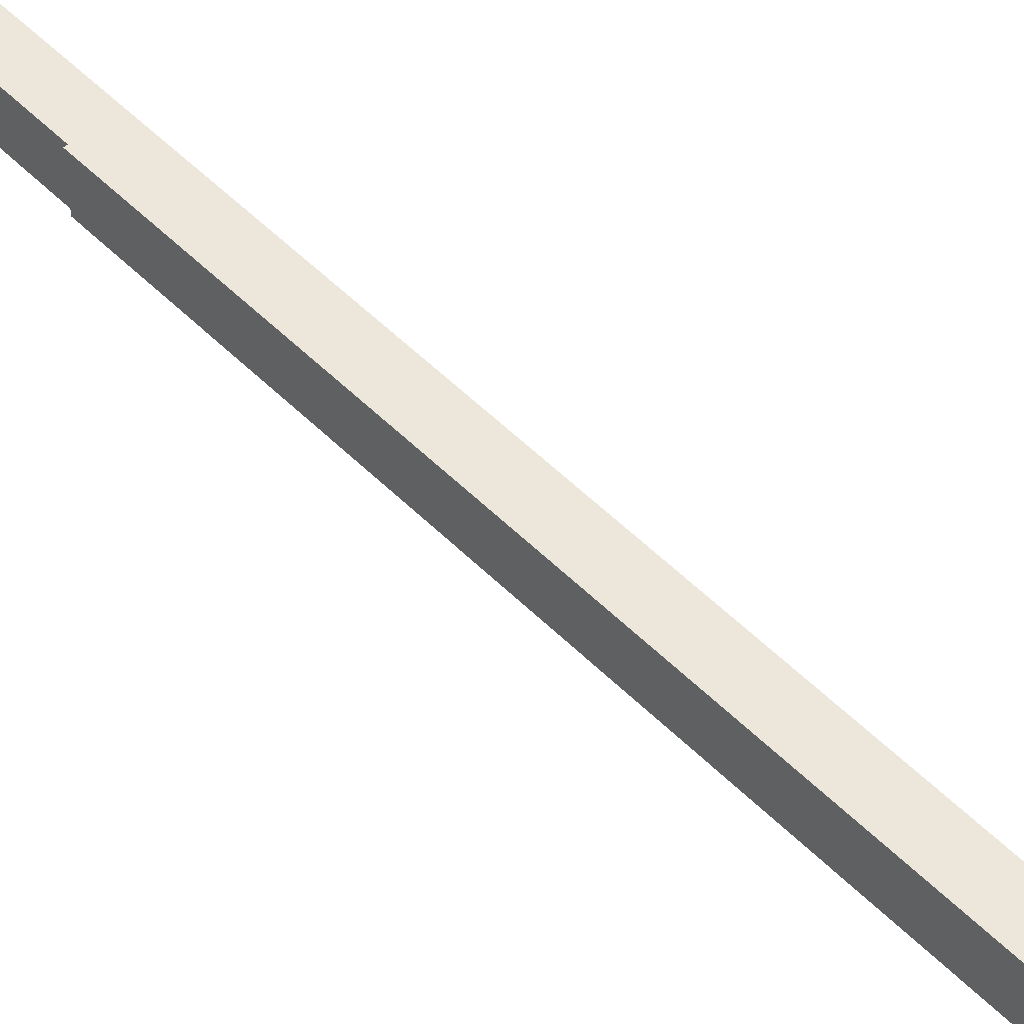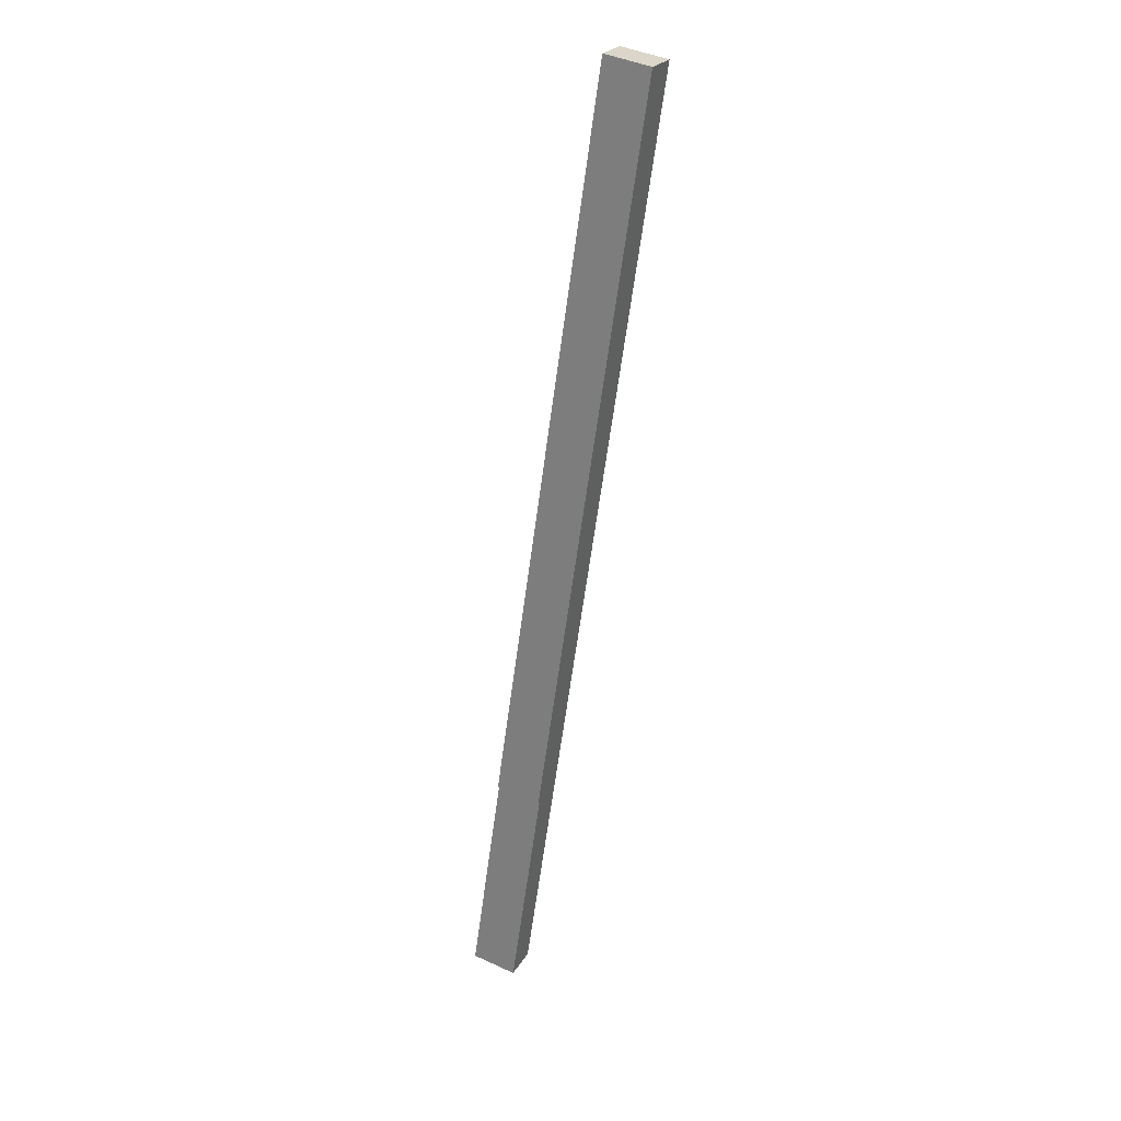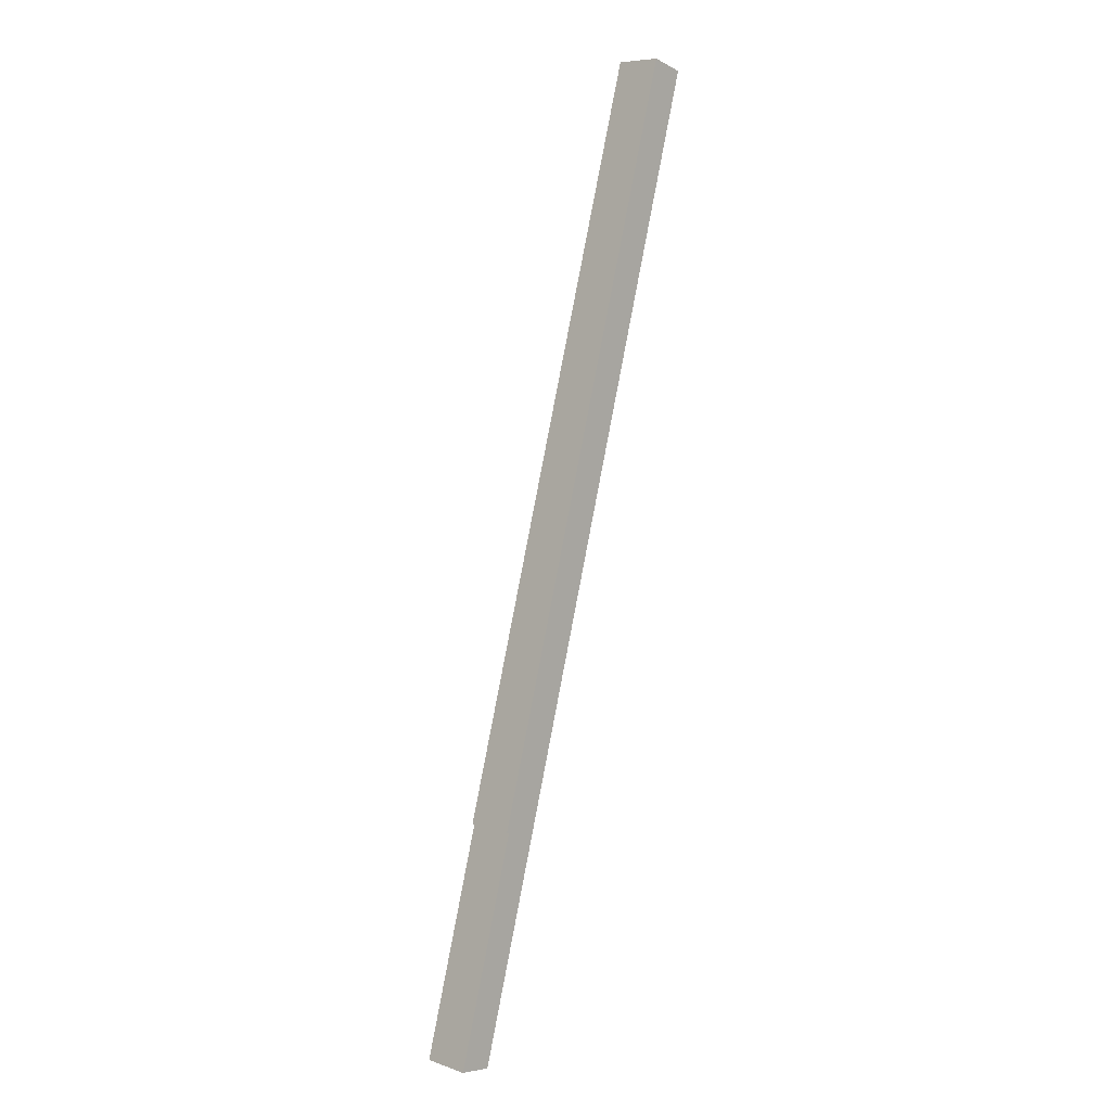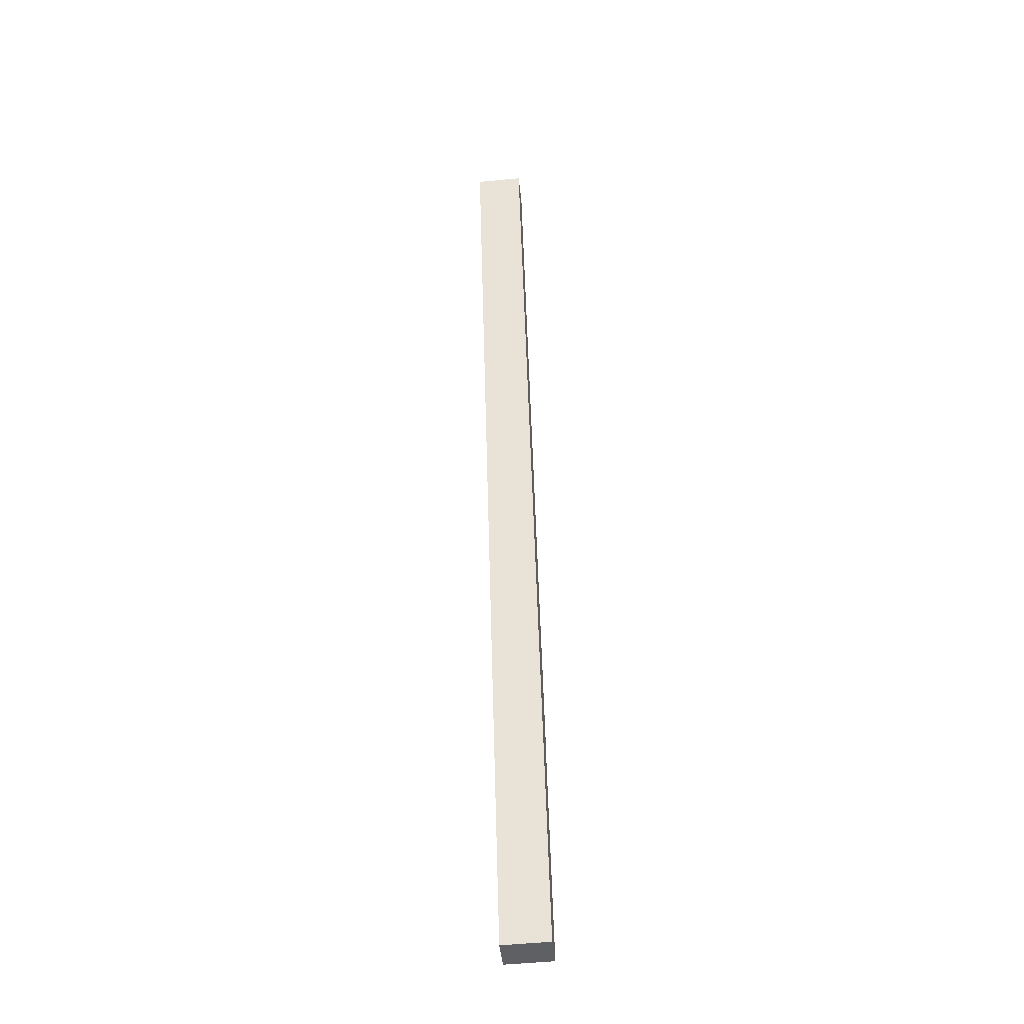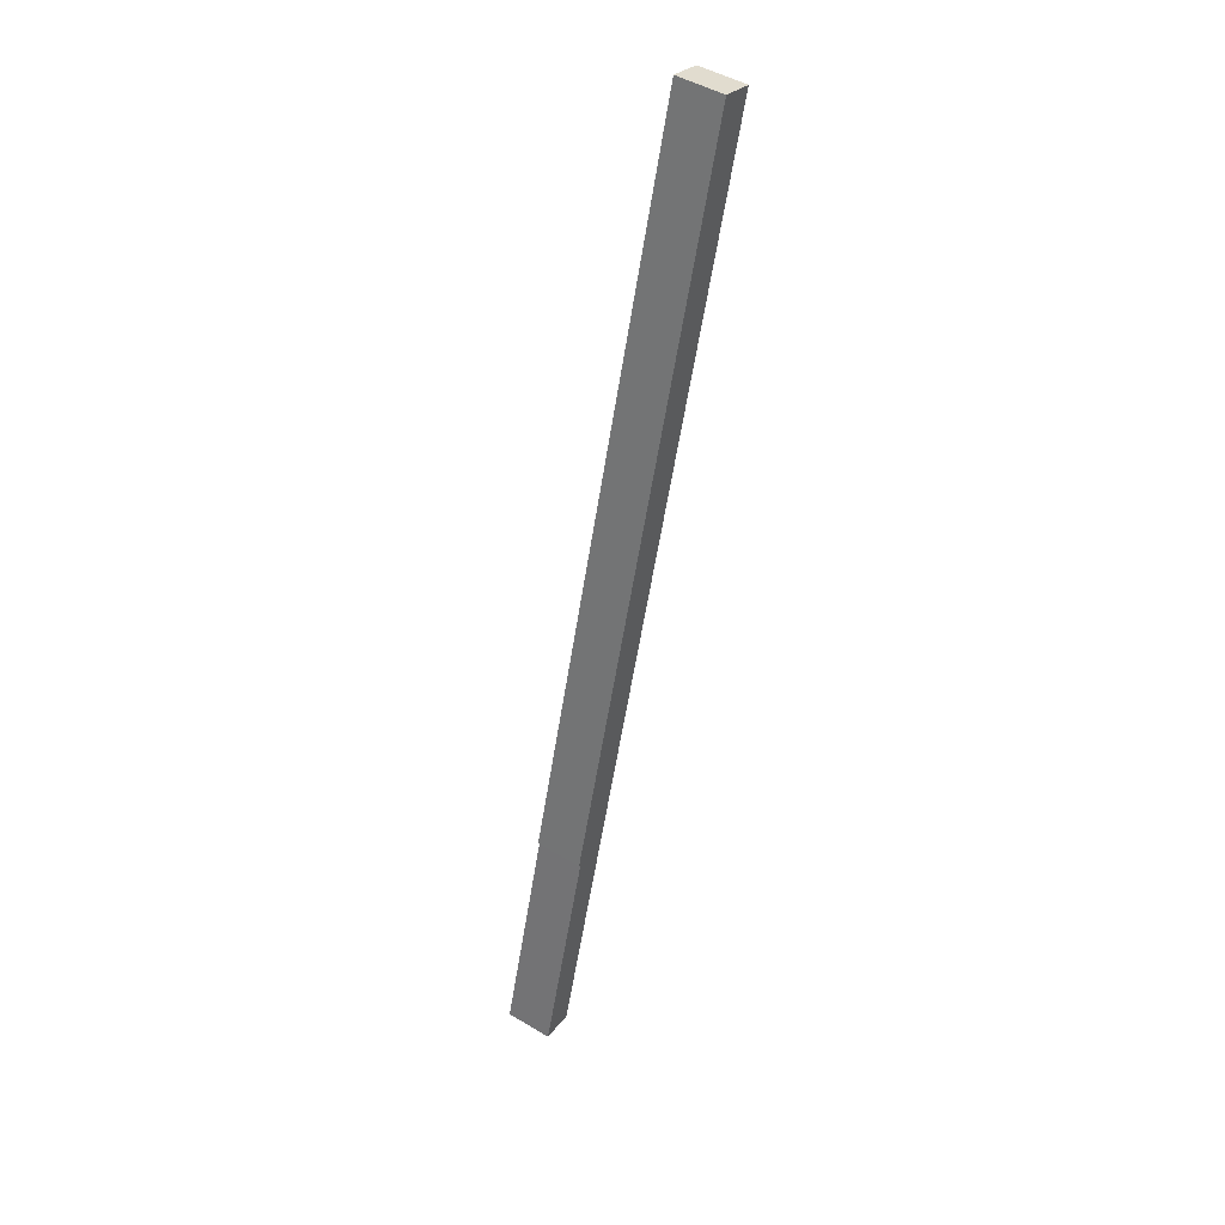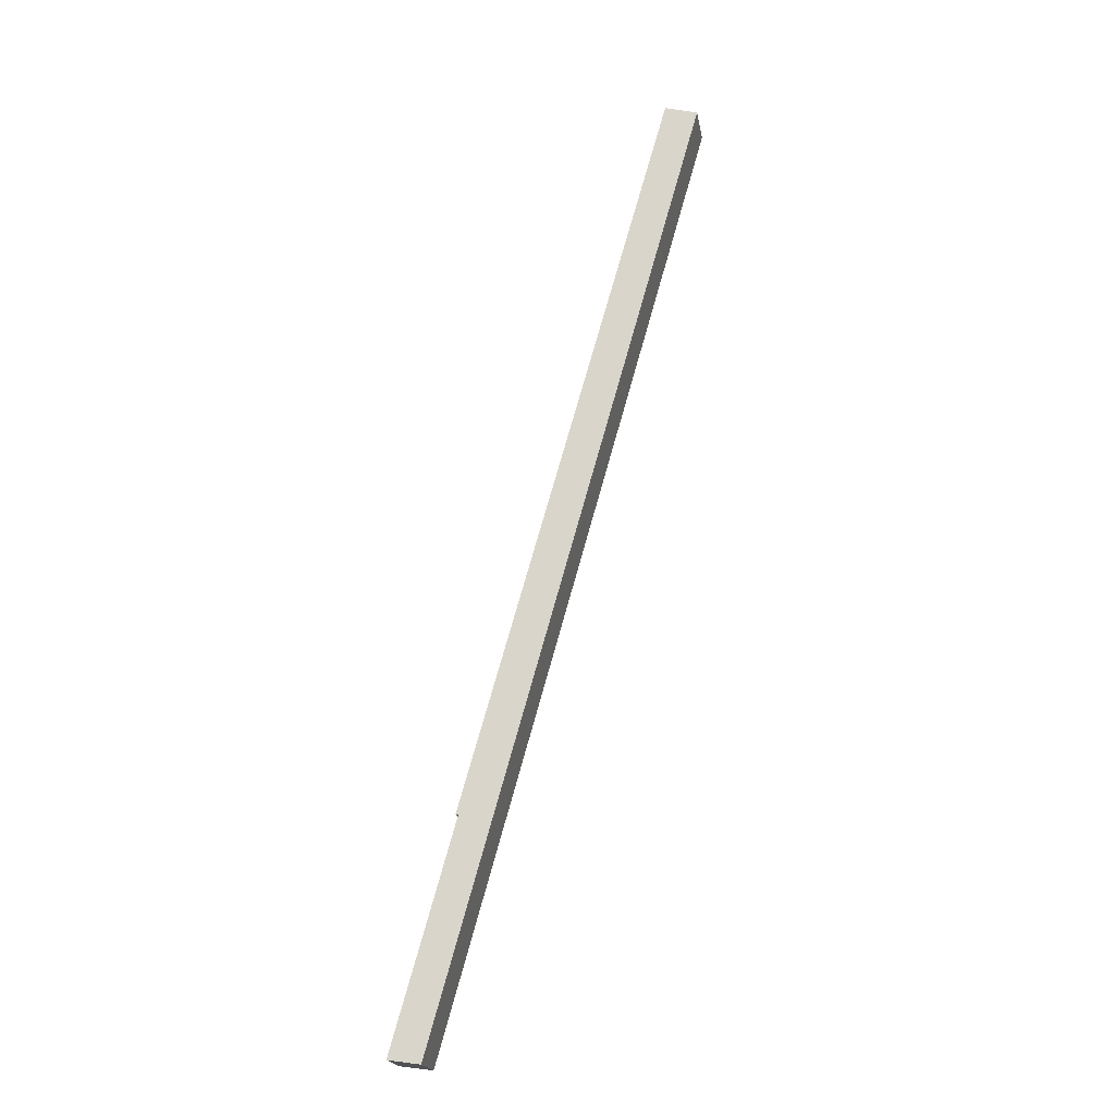
<metadata>
{"format":"obj","ext":"obj","renderer":"f3d","projection":"perspective","resolution":1024,"background":"white","views":[{"elev":53.3,"azim":-27.6,"up":"+Y"},{"elev":43.5,"azim":-61.5,"up":"+Z"},{"elev":7.5,"azim":-46.1,"up":"+Z"},{"elev":-53.1,"azim":95.9,"up":"+Z"},{"elev":47.3,"azim":-56.0,"up":"+Z"},{"elev":-20.7,"azim":10.2,"up":"+Z"}]}
</metadata>
<code>
v  0 4.13 2.529e-16
v  3.169 4.13 0.903
v  2.803 4.13 -0.395
v  0.471 4.13 1.675
v  26.3 4.13 82.85
v  5.397 4.13 19.22
v  5.168 4.13 19.27
v  23.43 4.13 83.67
v  0 0 0
v  0.471 -1.026e-16 1.675
v  5.397 -1.177e-15 19.22
v  5.168 -1.18e-15 19.27
v  23.43 -5.123e-15 83.67
v  2.803 2.419e-17 -0.395
v  26.3 -5.073e-15 82.85
v  3.169 -5.529e-17 0.903
g defaultobject
f 1 2 3
f 2 1 4
f 2 4 5
f 5 4 6
f 5 6 7
f 5 7 8
f 9 4 1
f 4 9 6
f 6 9 10
f 6 10 11
f 12 8 7
f 8 12 13
f 11 7 6
f 7 11 12
f 14 1 3
f 1 14 9
f 13 5 8
f 5 13 15
f 15 2 5
f 2 15 16
f 2 16 3
f 3 16 14
f 12 15 13
f 15 12 11
f 15 11 16
f 16 11 10
f 16 10 9
f 16 9 14

</code>
